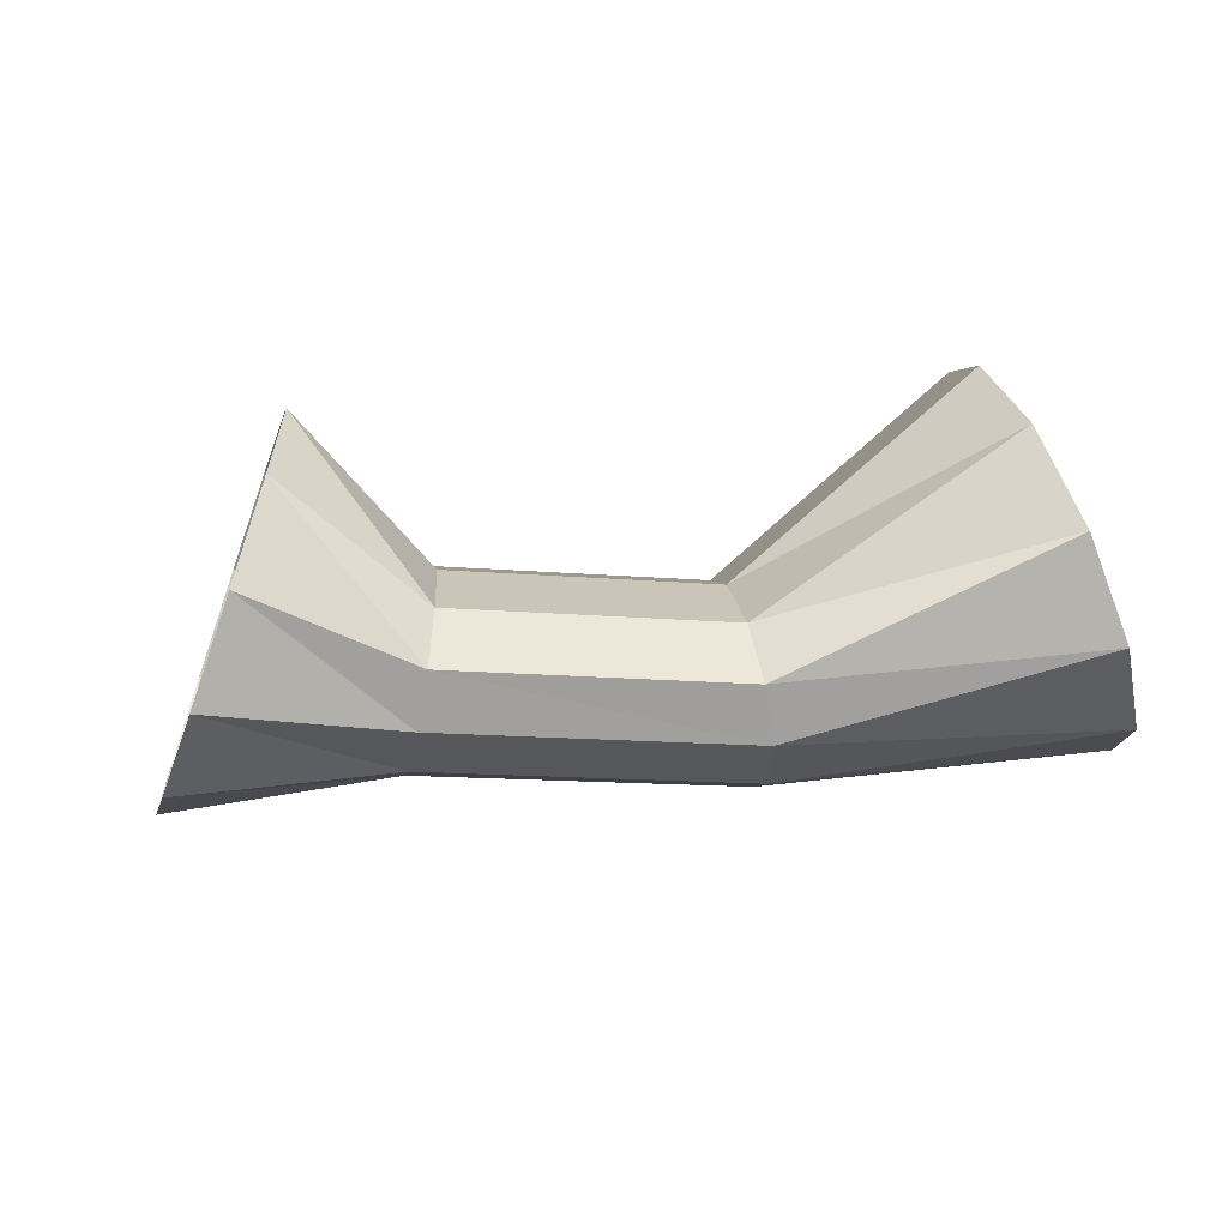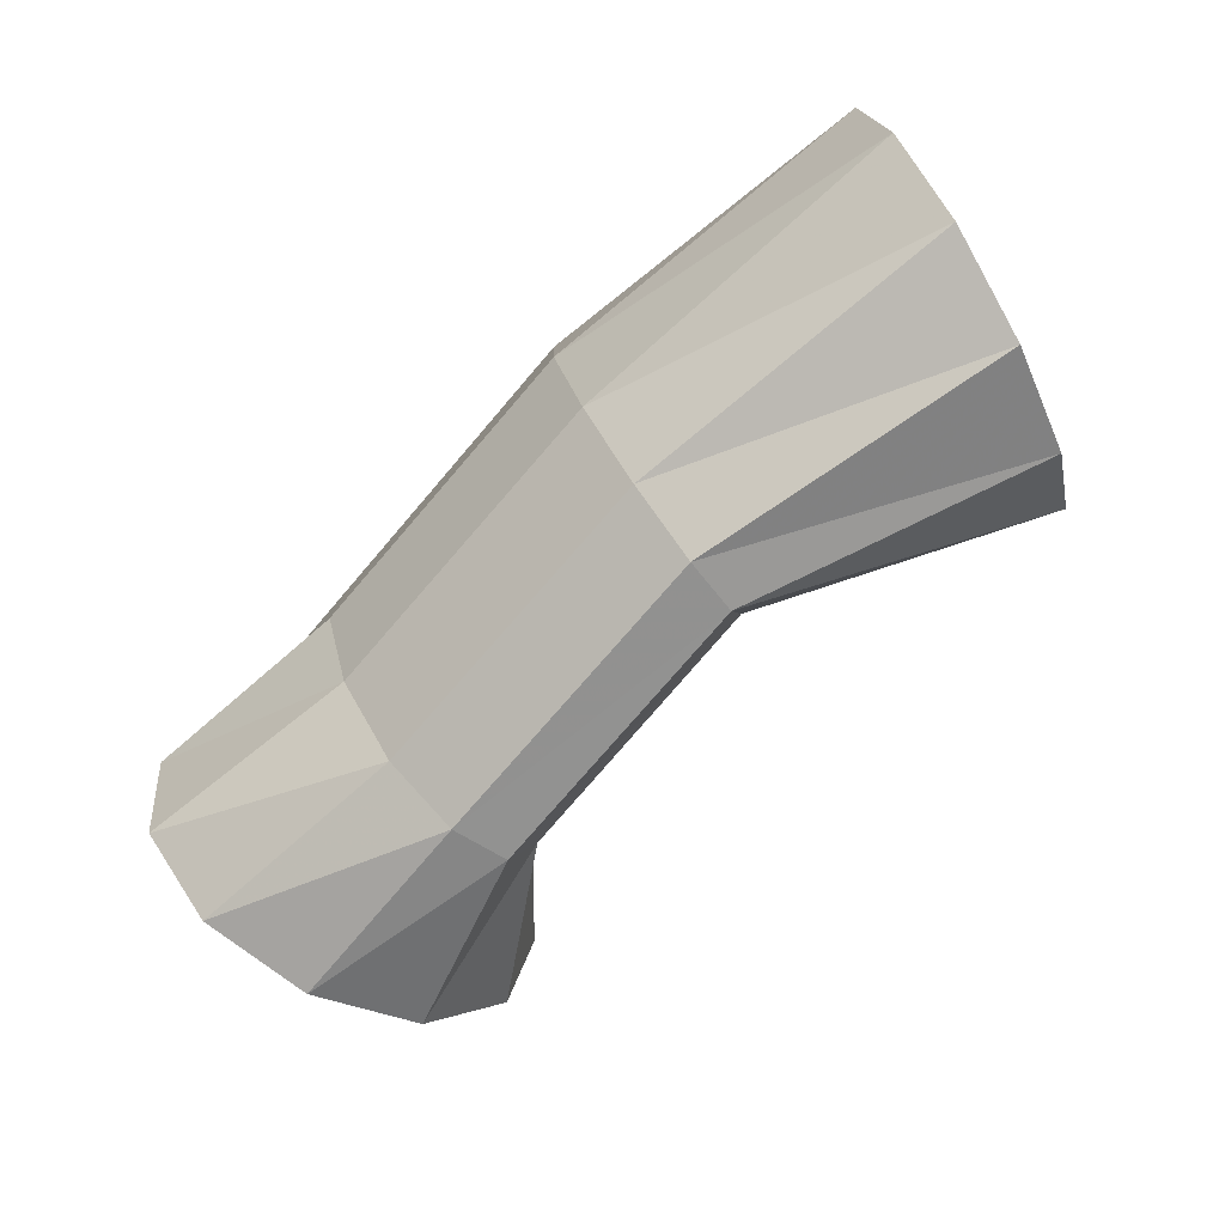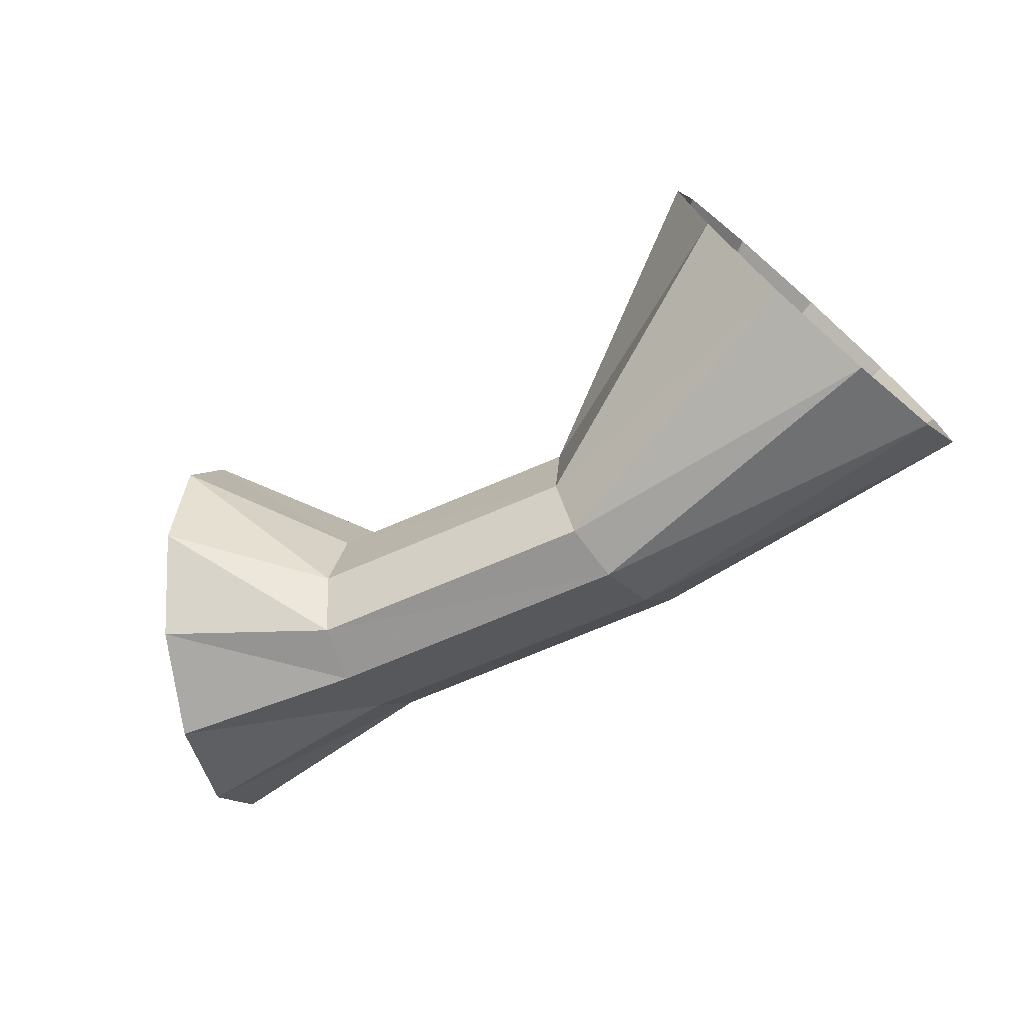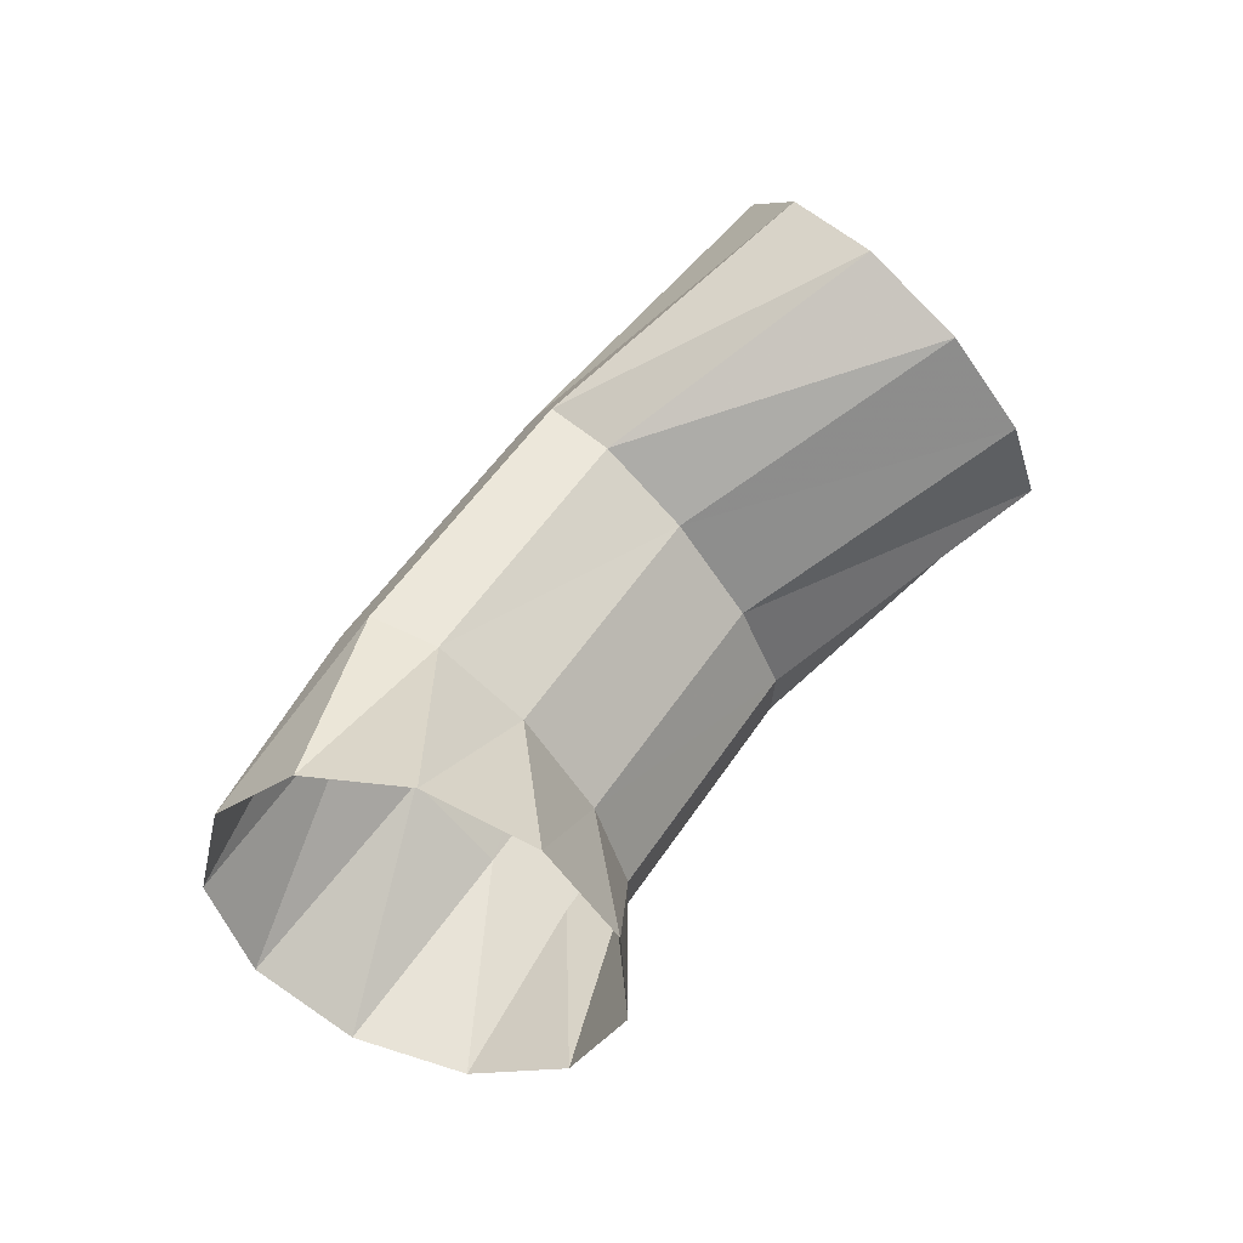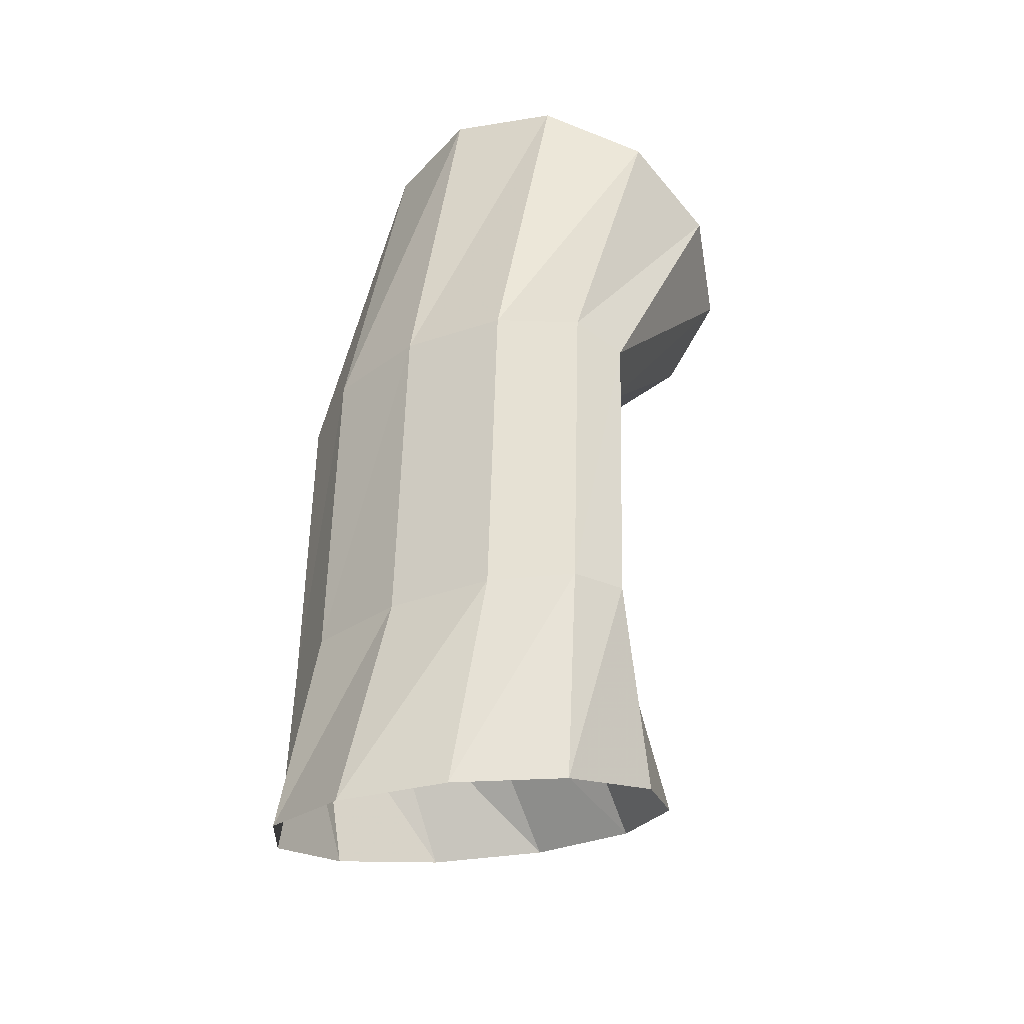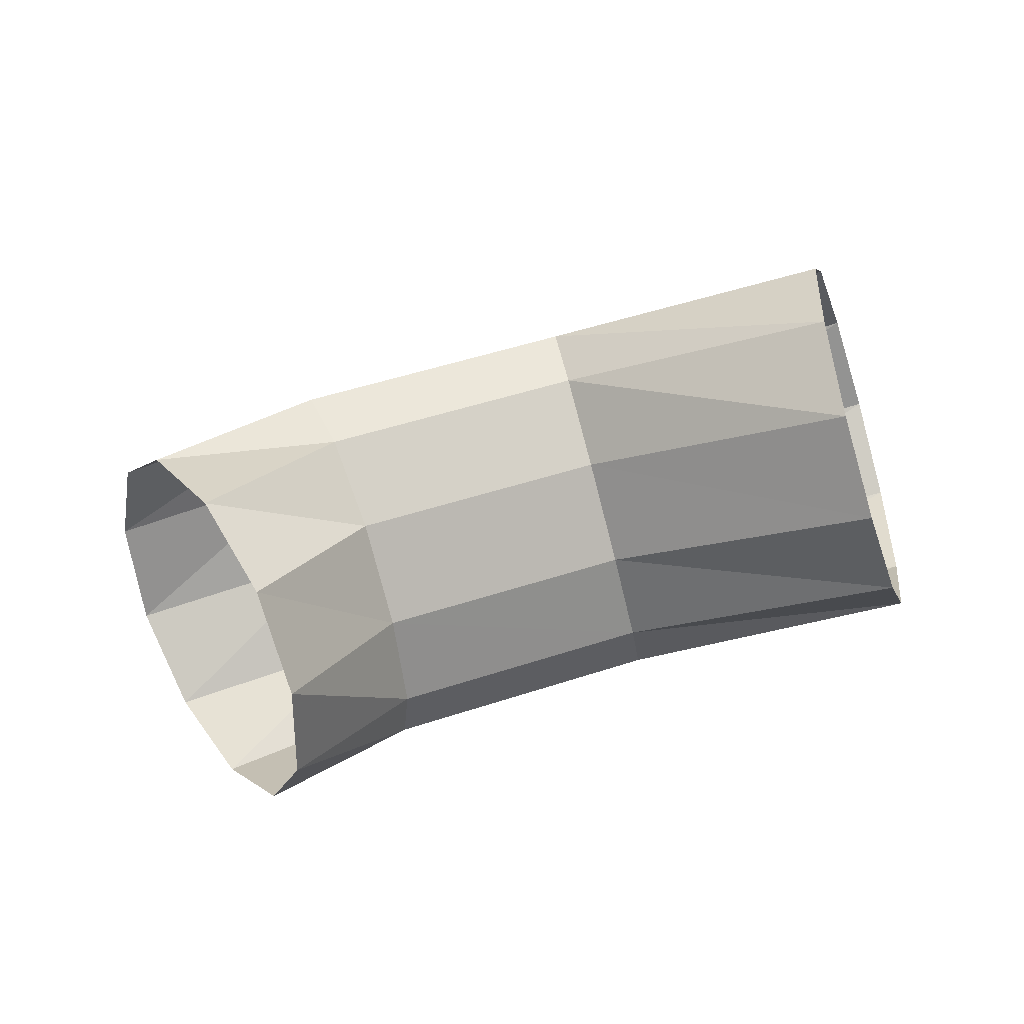
<metadata>
{"format":"obj","ext":"obj","renderer":"f3d","projection":"perspective","resolution":1024,"background":"white","views":[{"elev":-49.4,"azim":23.3,"up":"+Z"},{"elev":70.1,"azim":-45.0,"up":"+Y"},{"elev":-49.2,"azim":55.2,"up":"+Z"},{"elev":50.4,"azim":-29.9,"up":"+Z"},{"elev":28.1,"azim":-90.3,"up":"+Y"},{"elev":46.0,"azim":8.1,"up":"+Z"}]}
</metadata>
<code>
g tube1
v 153.6 161.8 162.1
v 154.5 159.7 160.4
v 155.1 157 160.2
v 155.1 154.4 161.3
v 154.6 152.9 163.6
v 153.7 152.8 166.3
v 152.7 154.3 168.5
v 151.9 156.8 169.5
v 151.6 159.6 169.1
v 151.9 161.7 167.3
v 152.6 162.5 164.7
v 153.6 161.8 162.1
v 145.7 158.4 160.9
v 146.6 156.6 159
v 147.4 154.8 158.1
v 147.7 153.5 158.7
v 147.5 153.1 160.3
v 146.9 153.8 162.6
v 146 155.2 164.9
v 145.1 157.1 166.3
v 144.5 158.7 166.4
v 144.4 159.6 165.3
v 144.8 159.5 163.2
v 145.7 158.4 160.9
v 138.4 154.6 160.6
v 139.5 152.9 158.7
v 140.6 151.2 157.9
v 141.3 150.1 158.5
v 141.5 149.9 160.2
v 141 150.6 162.5
v 140.1 152.1 164.7
v 139 153.8 166.1
v 138 155.3 166.3
v 137.5 156 165.1
v 137.7 155.7 163
v 138.4 154.6 160.6
v 133.2 152.5 159.5
v 134.6 150.7 157.8
v 136.5 148.6 157.7
v 138.2 146.9 159
v 139.3 146.1 161.5
v 139.3 146.4 164.3
v 138.2 147.8 166.5
v 136.5 149.8 167.5
v 134.6 151.8 166.9
v 133.2 153.1 164.8
v 132.6 153.4 162.1
v 133.2 152.5 159.5
f 1 2 14
f 14 13 1
f 2 3 15
f 15 14 2
f 3 4 16
f 16 15 3
f 4 5 17
f 17 16 4
f 5 6 18
f 18 17 5
f 6 7 19
f 19 18 6
f 7 8 20
f 20 19 7
f 8 9 21
f 21 20 8
f 9 10 22
f 22 21 9
f 10 11 23
f 23 22 10
f 11 12 24
f 24 23 11
f 13 14 26
f 26 25 13
f 14 15 27
f 27 26 14
f 15 16 28
f 28 27 15
f 16 17 29
f 29 28 16
f 17 18 30
f 30 29 17
f 18 19 31
f 31 30 18
f 19 20 32
f 32 31 19
f 20 21 33
f 33 32 20
f 21 22 34
f 34 33 21
f 22 23 35
f 35 34 22
f 23 24 36
f 36 35 23
f 25 26 38
f 38 37 25
f 26 27 39
f 39 38 26
f 27 28 40
f 40 39 27
f 28 29 41
f 41 40 28
f 29 30 42
f 42 41 29
f 30 31 43
f 43 42 30
f 31 32 44
f 44 43 31
f 32 33 45
f 45 44 32
f 33 34 46
f 46 45 33
f 34 35 47
f 47 46 34
f 35 36 48
f 48 47 35
g

</code>
